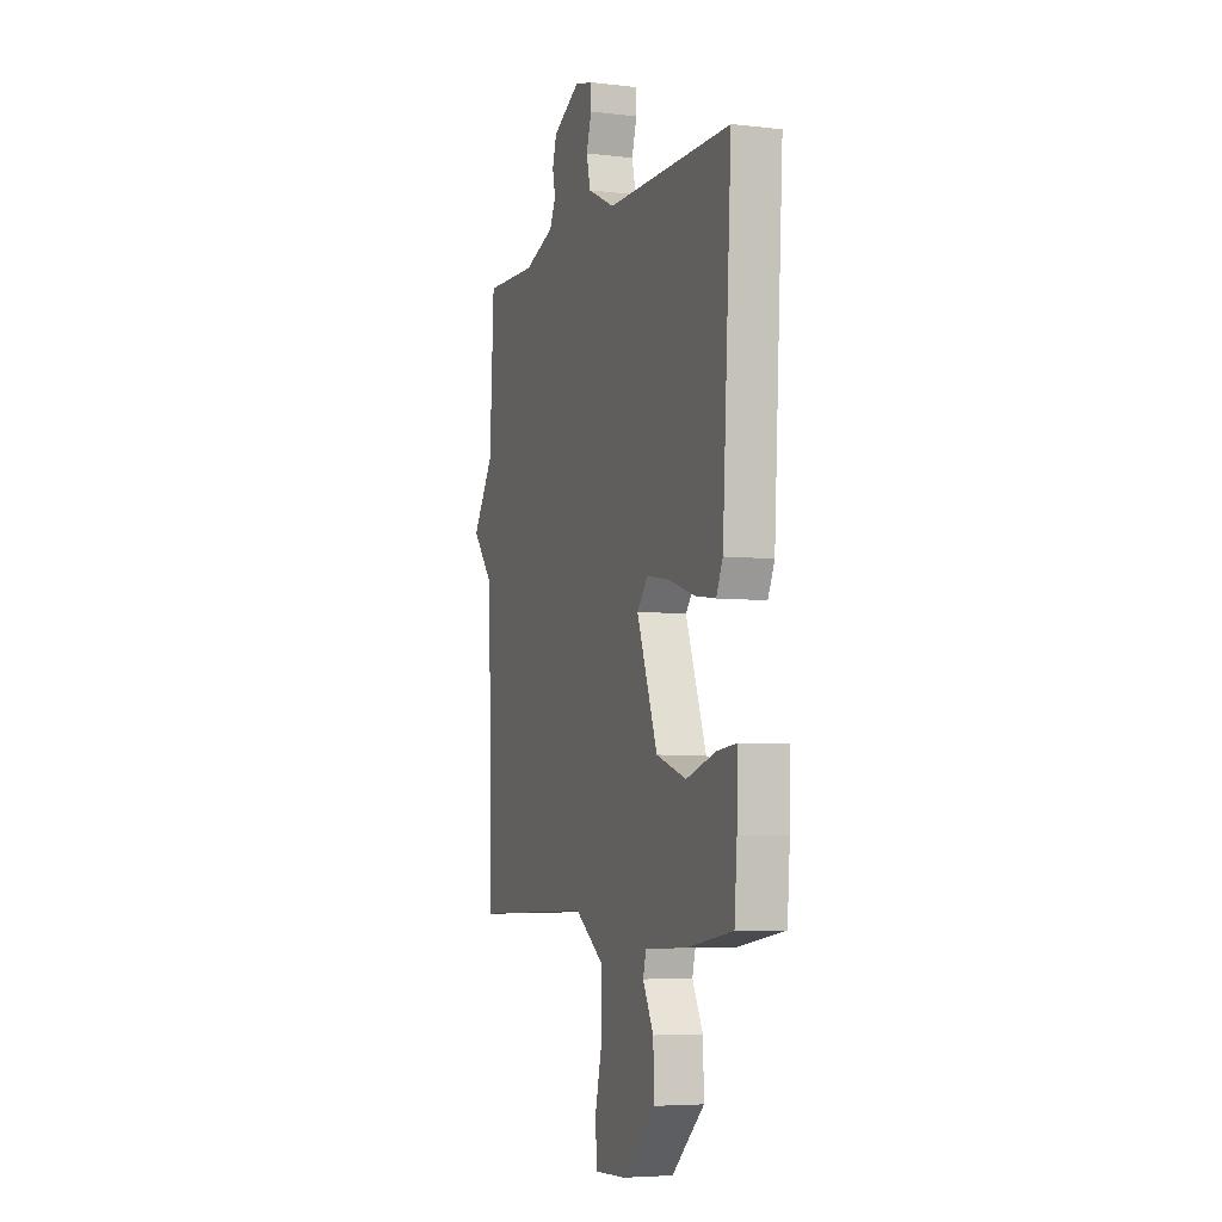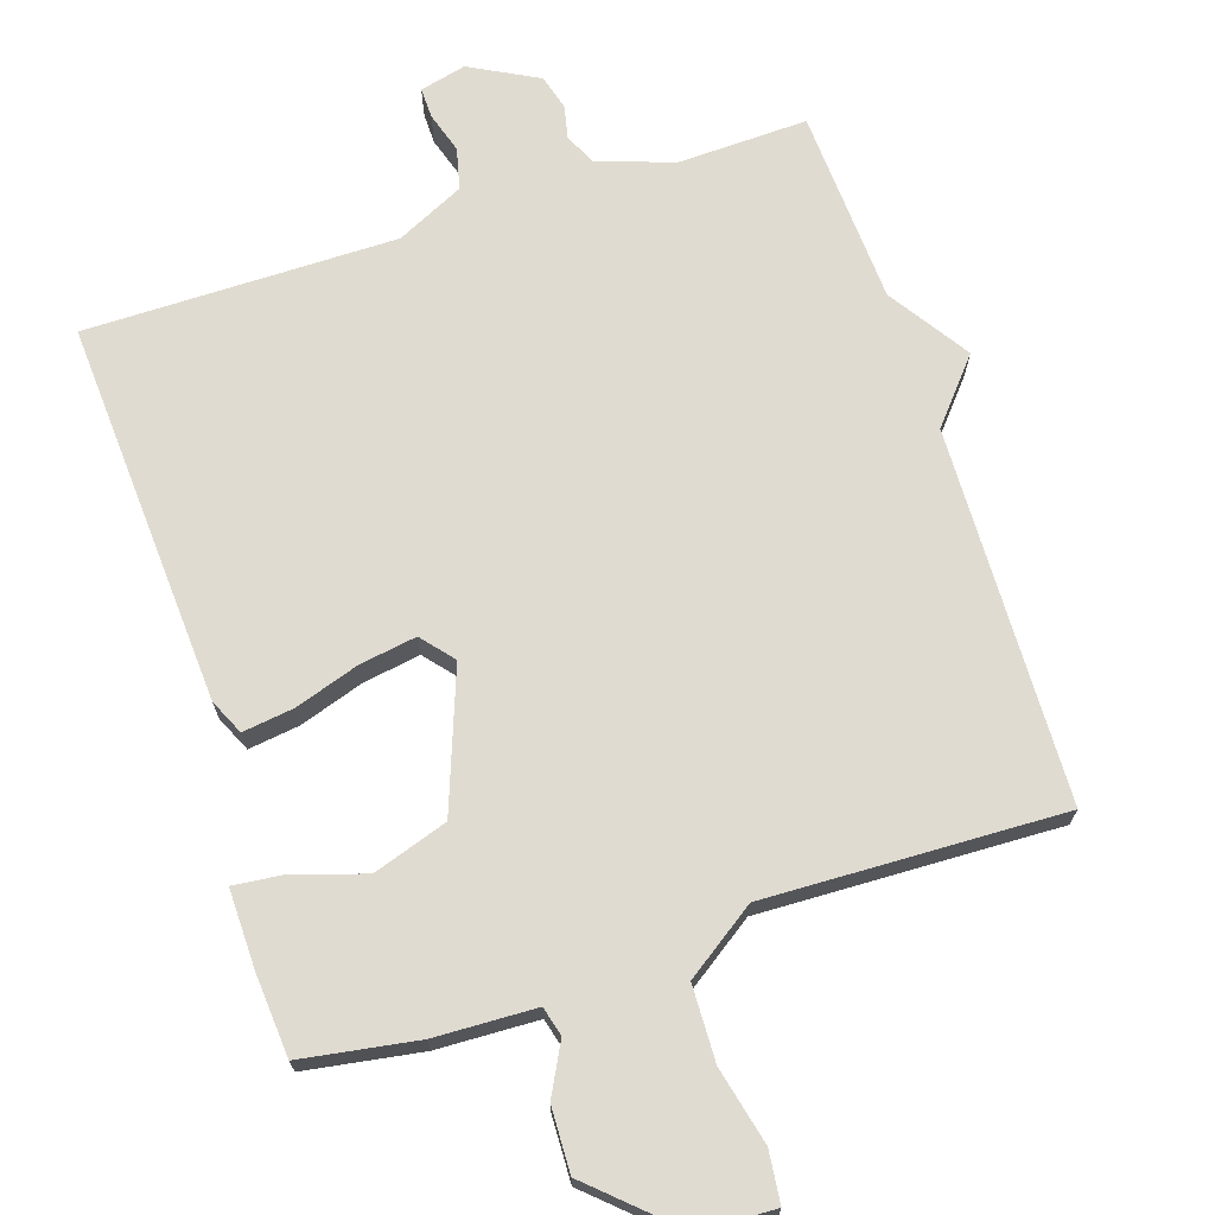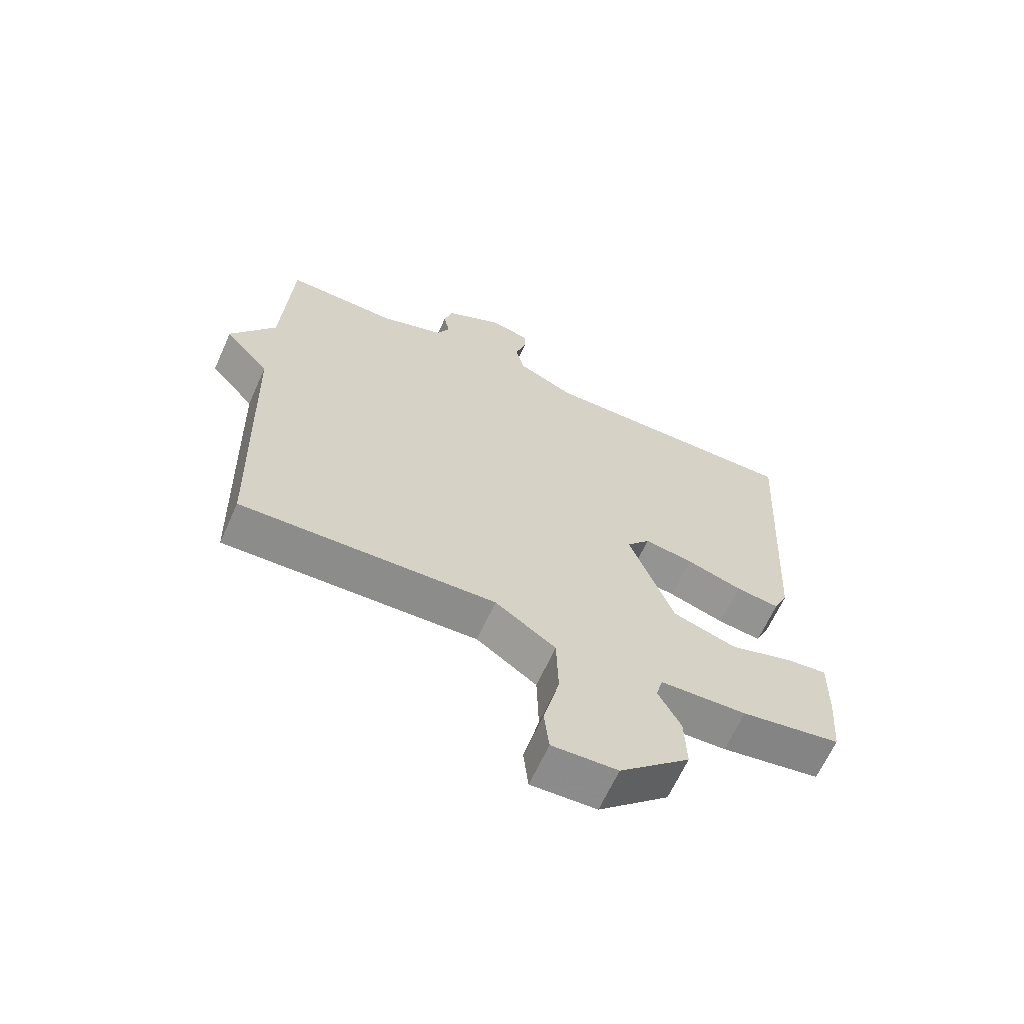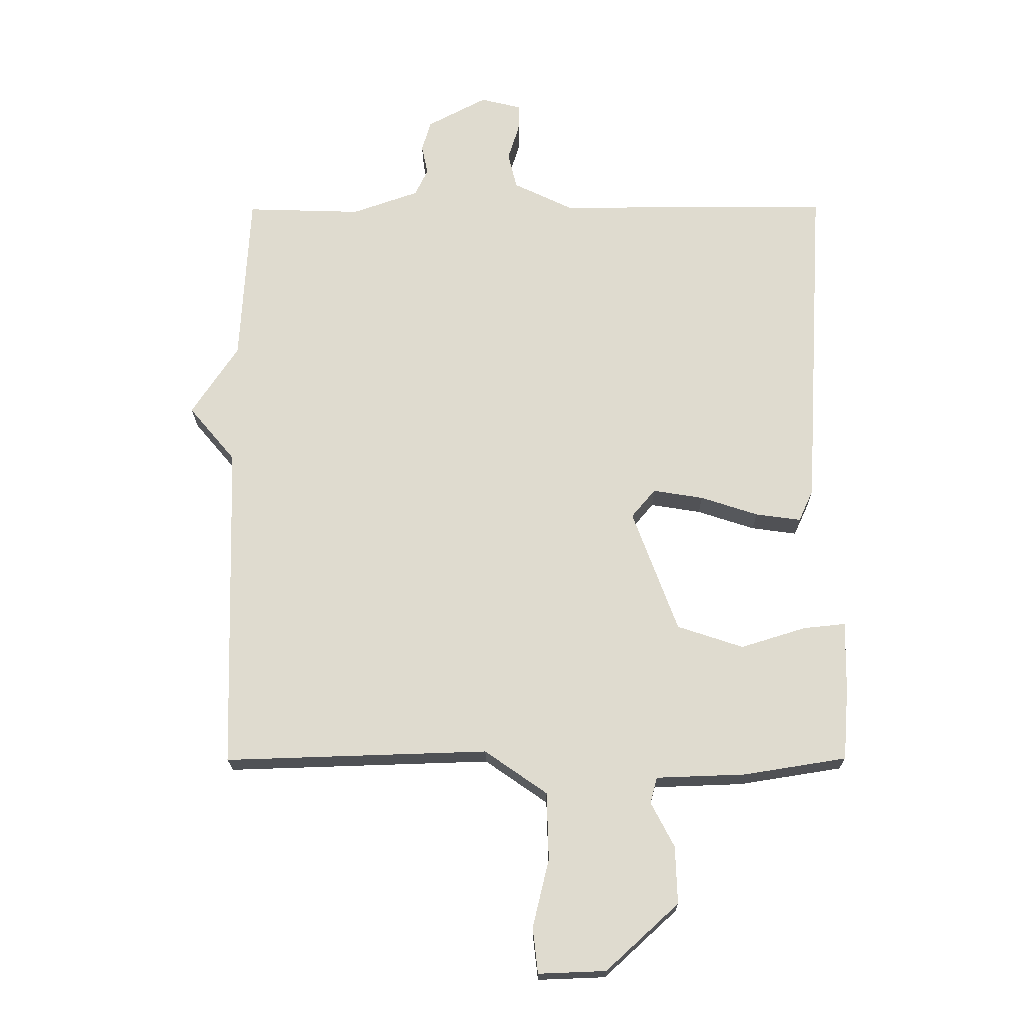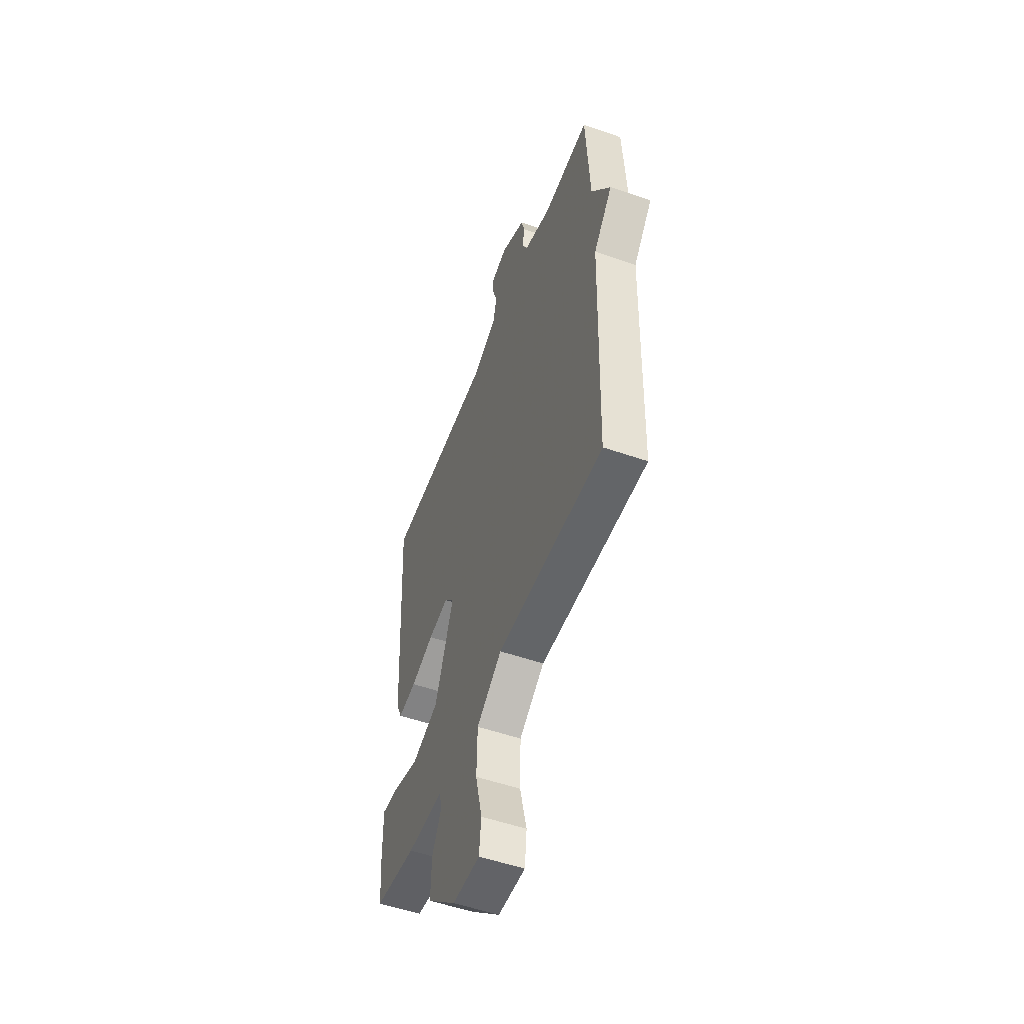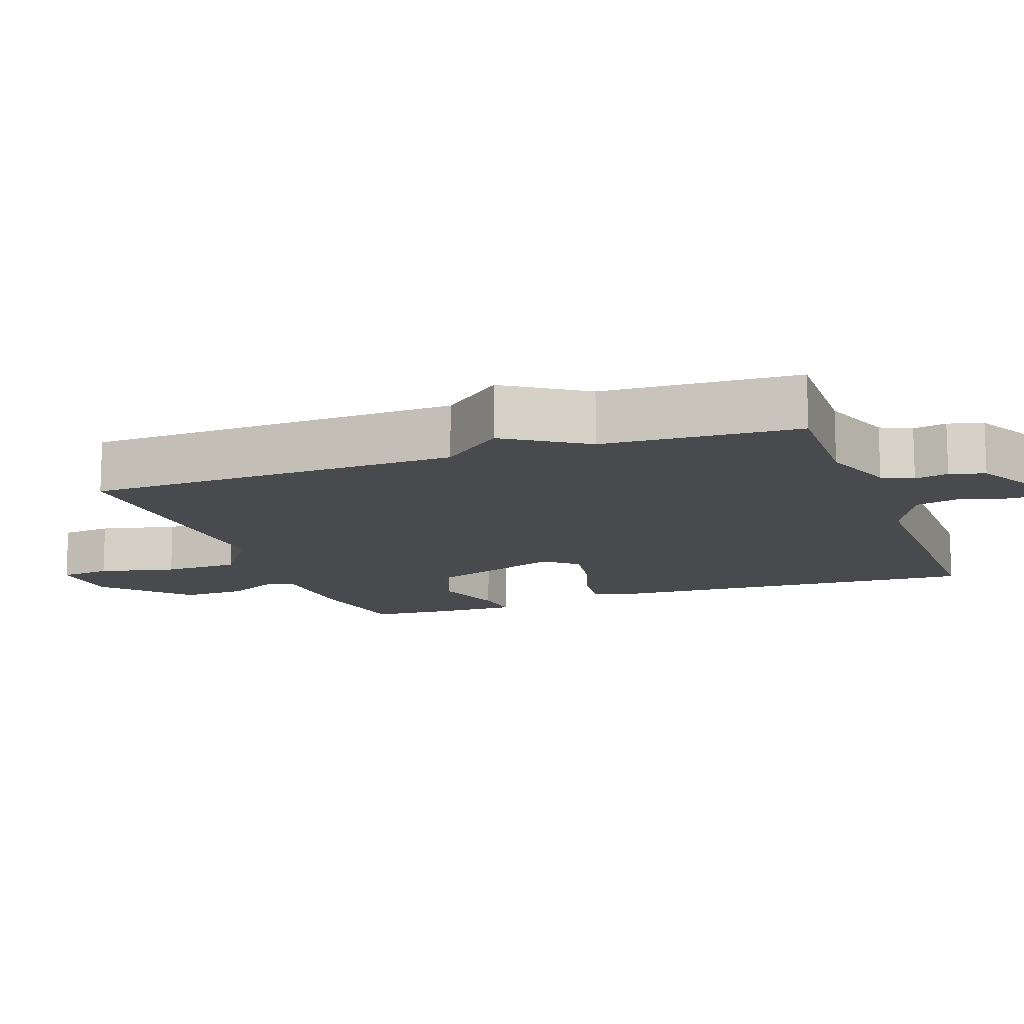
<metadata>
{"format":"obj","ext":"obj","renderer":"f3d","projection":"perspective","resolution":1024,"background":"white","views":[{"elev":-5.4,"azim":70.2,"up":"+Z"},{"elev":70.0,"azim":162.0,"up":"+Y"},{"elev":-64.7,"azim":-24.2,"up":"+Z"},{"elev":-19.9,"azim":0.6,"up":"+Z"},{"elev":-53.1,"azim":-110.5,"up":"+Z"},{"elev":-12.8,"azim":-70.0,"up":"+Y"}]}
</metadata>
<code>
v -0.5 0.07 -0.5
v -0.515 0.07 0.026
v -0.589 0.07 0.114
v -0.515 0.07 0.226
v -0.5 0.07 0.5
v -0.317 0.07 0.494
v -0.211 0.07 0.531
v -0.19 0.07 0.574
v -0.2 0.07 0.621
v -0.186 0.07 0.67
v -0.091 0.07 0.72
v -0.026 0.07 0.704
v -0.027 0.07 0.661
v -0.045 0.07 0.604
v -0.031 0.07 0.546
v 0.064 0.07 0.5
v 0.5 0.07 0.5
v 0.468 0.07 -0.04
v 0.445 0.07 -0.09
v 0.373 0.07 -0.08
v 0.282 0.07 -0.05
v 0.202 0.07 -0.037
v 0.164 0.07 -0.082
v 0.236 0.07 -0.277
v 0.341 0.07 -0.312
v 0.444 0.07 -0.28
v 0.511 0.07 -0.273
v 0.509 0.07 -0.385
v 0.5 0.07 -0.5
v 0.337 0.07 -0.526
v 0.195 0.07 -0.531
v 0.184 0.07 -0.572
v 0.221 0.07 -0.643
v 0.224 0.07 -0.734
v 0.109 0.07 -0.839
v 0.002 0.07 -0.843
v -0.006 0.07 -0.771
v 0.02 0.07 -0.663
v 0.017 0.07 -0.556
v -0.082 0.07 -0.487
v -0.5 0 -0.5
v -0.515 0 0.026
v -0.589 0 0.114
v -0.515 0 0.226
v -0.5 0 0.5
v -0.317 0 0.494
v -0.211 0 0.531
v -0.19 0 0.574
v -0.2 0 0.621
v -0.186 0 0.67
v -0.091 0 0.72
v -0.026 0 0.704
v -0.027 0 0.661
v -0.045 0 0.604
v -0.031 0 0.546
v 0.064 0 0.5
v 0.5 0 0.5
v 0.468 0 -0.04
v 0.445 0 -0.09
v 0.373 0 -0.08
v 0.282 0 -0.05
v 0.202 0 -0.037
v 0.164 0 -0.082
v 0.236 0 -0.277
v 0.341 0 -0.312
v 0.444 0 -0.28
v 0.511 0 -0.273
v 0.509 0 -0.385
v 0.5 0 -0.5
v 0.337 0 -0.526
v 0.195 0 -0.531
v 0.184 0 -0.572
v 0.221 0 -0.643
v 0.224 0 -0.734
v 0.109 0 -0.839
v 0.002 0 -0.843
v -0.006 0 -0.771
v 0.02 0 -0.663
v 0.017 0 -0.556
v -0.082 0 -0.487
f 36 37 38
f 35 36 38
f 34 35 38
f 33 34 38
f 32 33 38
f 31 32 38 39
f 29 30 31
f 28 29 31
f 27 28 31
f 26 27 31
f 25 26 31
f 31 39 40
f 25 31 40
f 24 25 40
f 19 20 21
f 18 19 21
f 17 18 21
f 16 17 21
f 15 16 21 22
f 12 13 14
f 11 12 14
f 10 11 14
f 9 10 14
f 8 9 14
f 7 8 14 15
f 15 22 23
f 7 15 23
f 6 7 23
f 2 3 4
f 23 24 40
f 6 23 40
f 5 6 40
f 4 5 40
f 2 4 40
f 1 2 40
f 78 77 76
f 78 76 75
f 78 75 74
f 78 74 73
f 78 73 72
f 79 78 72 71
f 71 70 69
f 71 69 68
f 71 68 67
f 71 67 66
f 71 66 65
f 80 79 71
f 80 71 65
f 80 65 64
f 61 60 59
f 61 59 58
f 61 58 57
f 61 57 56
f 62 61 56 55
f 54 53 52
f 54 52 51
f 54 51 50
f 54 50 49
f 54 49 48
f 55 54 48 47
f 63 62 55
f 63 55 47
f 63 47 46
f 44 43 42
f 80 64 63
f 80 63 46
f 80 46 45
f 80 45 44
f 80 44 42
f 80 42 41
f 1 41 42 2
f 2 42 43 3
f 3 43 44 4
f 4 44 45 5
f 5 45 46 6
f 6 46 47 7
f 7 47 48 8
f 8 48 49 9
f 9 49 50 10
f 10 50 51 11
f 11 51 52 12
f 12 52 53 13
f 13 53 54 14
f 14 54 55 15
f 15 55 56 16
f 16 56 57 17
f 17 57 58 18
f 18 58 59 19
f 19 59 60 20
f 20 60 61 21
f 21 61 62 22
f 22 62 63 23
f 23 63 64 24
f 24 64 65 25
f 25 65 66 26
f 26 66 67 27
f 27 67 68 28
f 28 68 69 29
f 29 69 70 30
f 30 70 71 31
f 31 71 72 32
f 32 72 73 33
f 33 73 74 34
f 34 74 75 35
f 35 75 76 36
f 36 76 77 37
f 37 77 78 38
f 38 78 79 39
f 39 79 80 40
f 40 80 41 1

</code>
